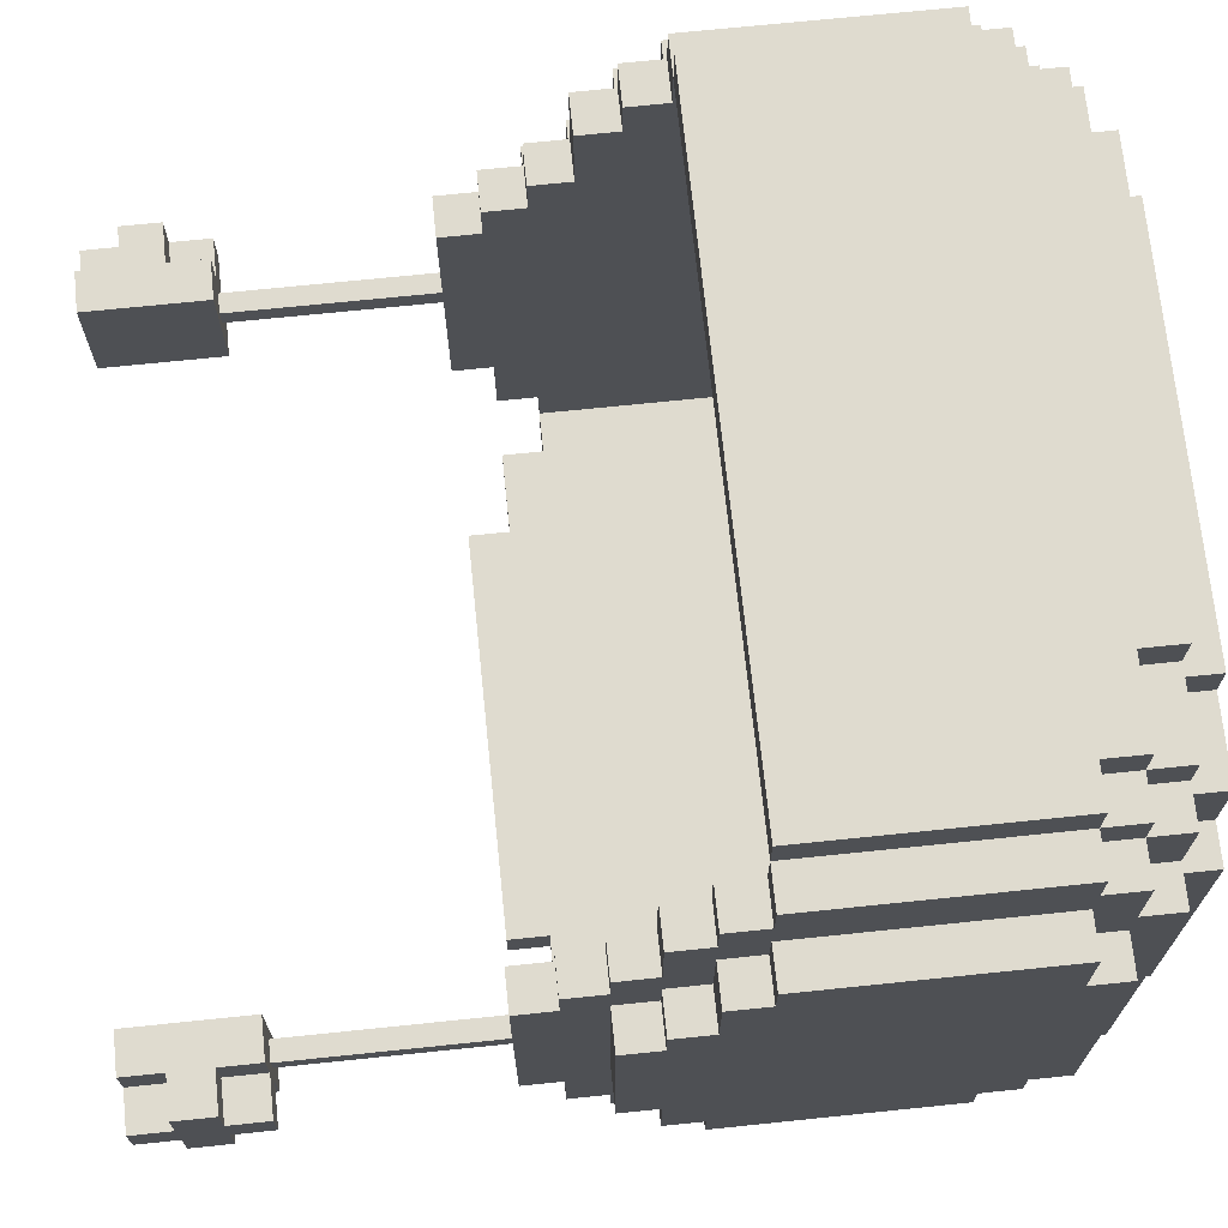
<metadata>
{"format":"obj","ext":"obj","renderer":"f3d","projection":"perspective","resolution":1024,"background":"white","views":[{"elev":70.4,"azim":84.1,"up":"+Z"}]}
</metadata>
<code>
v -5.25 -1.407 -0.5125
v -5.25 -1.407 -1.038
v -5.25 -0.8818 0.0125
v -5.25 -0.8818 -0.5125
v -5.25 3.843 1.062
v -4.725 9.093 3.688
v 4.725 -0.8818 -1.038
v -4.725 9.093 -3.662
v -4.2 8.568 -3.662
v 4.2 3.318 -3.662
v -4.725 3.843 -4.188
v -5.25 4.893 2.638
v -5.25 4.893 1.587
v 5.25 -0.3568 -1.038
v 4.725 9.093 -3.138
v -4.725 8.568 -4.188
v 4.2 -0.8818 -1.562
v -3.15 9.618 -4.188
v -2.625 10.14 -4.188
v 4.2 3.843 -4.188
v 4.725 8.568 -3.138
v -5.25 4.893 -3.662
v -5.25 5.418 3.162
v -5.25 5.418 2.638
v 4.725 4.368 -3.138
v -4.2 8.568 -4.713
v 4.2 9.093 -3.138
v -4.725 3.318 1.587
v 2.625 9.618 3.688
v 4.725 -0.3568 -1.562
v -4.725 9.093 -3.138
v -3.15 9.618 -4.713
v -2.625 2.793 -4.713
v -2.625 3.318 -4.713
v -2.625 9.093 -4.713
v -3.675 3.843 -5.238
v 4.725 -0.8818 -1.562
v 4.2 8.568 3.688
v -3.675 9.618 2.112
v -4.725 -1.407 -1.038
v 4.2 6.993 4.213
v -3.675 9.093 3.688
v -4.2 9.618 2.638
v -4.2 3.318 -3.662
v -3.675 8.568 -4.713
v -5.25 8.568 -2.612
v -5.25 8.568 3.162
v -2.625 8.568 -5.238
v -4.725 9.618 -2.612
v 5.25 0.1682 -0.5125
v -3.675 9.618 -3.662
v -2.625 9.618 -4.188
v 5.25 -0.3568 0.0125
v 5.25 -0.8818 -0.5125
v 2.625 9.618 -3.662
v 2.625 10.14 -3.662
v 3.675 9.618 -3.662
v 4.725 3.318 -3.662
v 4.2 4.368 3.162
v 4.2 9.618 -3.138
v 4.725 8.568 -3.662
v 4.725 9.093 -3.662
v 3.15 9.093 -4.188
v 4.725 0.1682 0.0125
v 4.2 -1.407 0.0125
v -4.725 -0.3568 0.0125
v 4.2 2.793 1.062
v -5.25 4.368 1.062
v 5.25 4.893 1.587
v 5.25 4.368 1.587
v 4.725 3.843 1.587
v 4.2 3.318 1.062
v 2.625 9.618 -4.188
v -4.725 5.418 4.213
v 4.725 9.093 3.688
v 4.2 9.093 3.688
v 4.2 9.618 -4.188
v 4.725 8.568 -4.188
v -5.25 -0.8818 -1.562
v 3.675 8.568 4.213
v 5.25 4.893 -3.662
v 4.2 3.843 1.587
v 4.2 3.318 1.587
v -4.725 -1.407 0.0125
v 2.625 9.618 3.162
v -2.625 9.618 3.162
v -2.1 3.843 -4.713
v -2.625 9.618 -3.662
v -5.25 8.568 2.112
v -4.2 8.568 4.738
v -3.675 10.14 3.162
v -4.2 3.843 1.587
v -4.725 4.368 1.587
v 2.1 3.318 -4.713
v -5.25 4.368 1.587
v 4.2 0.1682 -1.038
v 2.625 2.793 -4.713
v -5.25 9.093 2.112
v -5.25 0.1682 -0.5125
v 4.2 0.1682 0.0125
v -2.1 3.318 -5.238
v -5.25 9.093 -2.612
v -4.725 -0.8818 0.0125
v -4.725 -0.8818 -0.5125
v -4.725 -0.8818 -1.038
v -4.725 -0.8818 -1.562
v -4.725 -0.3568 -1.562
v -4.725 0.1682 -0.5125
v -4.725 0.1682 -1.038
v -4.725 2.793 1.062
v 4.331 2.793 -0.6438
v 4.331 0.1682 -0.9062
v -4.725 3.318 1.062
v 2.625 8.568 -4.713
v 4.725 8.568 3.162
v 3.675 3.318 -4.713
v 3.675 3.843 -4.713
v -4.725 4.368 3.162
v -3.15 9.093 -4.188
v -4.725 3.843 2.112
v -4.2 3.843 -3.662
v -4.725 9.093 2.638
v -4.725 3.843 -2.088
v -4.725 9.618 2.638
v -4.725 4.368 1.062
v -4.725 4.368 -2.088
v -2.625 10.14 -3.662
v -4.725 5.418 3.688
v -4.725 5.418 3.162
v -5.25 -0.8818 -1.038
v -3.675 9.093 4.213
v -4.725 3.843 -3.662
v -5.25 8.568 -3.138
v -2.625 9.093 4.738
v -5.25 8.043 -3.138
v -5.25 4.893 -3.138
v 4.2 9.093 -4.713
v -4.2 9.618 -3.138
v -5.25 4.368 -3.138
v -2.625 9.093 4.213
v -4.725 9.618 -3.138
v -4.725 8.043 -3.138
v -4.725 8.043 -3.662
v -4.725 8.568 4.213
v -4.725 8.568 3.688
v -4.725 8.568 3.162
v -3.675 8.568 4.213
v -4.725 8.568 2.112
v -4.725 8.568 -2.612
v -4.725 8.568 -3.138
v -4.725 8.568 -3.662
v -3.675 9.618 -2.612
v -4.725 5.418 2.638
v 4.725 3.843 1.062
v -4.725 3.843 1.062
v -4.2 3.843 -4.188
v -4.2 3.843 -4.713
v -4.2 0.1682 -1.562
v -4.2 -1.407 -1.562
v -4.2 5.418 4.738
v 5.25 8.568 -2.612
v -4.725 3.318 -3.662
v 3.675 3.843 -4.188
v 4.2 9.618 -2.612
v 4.725 2.793 -2.612
v 4.2 3.318 -2.612
v -4.2 8.568 -4.188
v -4.2 9.093 4.213
v -4.2 9.093 3.688
v 4.725 9.618 -3.138
v -4.2 9.093 -3.138
v -4.2 9.093 -3.662
v -4.2 9.093 -4.188
v -4.2 9.093 -4.713
v -4.2 9.618 3.688
v -4.2 9.618 2.112
v -4.725 3.843 1.587
v 4.725 3.843 2.112
v 4.2 9.618 2.638
v -4.2 9.618 -2.612
v 4.2 3.843 2.112
v 2.1 3.318 -5.238
v -4.2 10.14 -2.612
v -3.675 3.318 -4.188
v -4.725 0.1682 -1.562
v -4.725 3.318 -2.612
v -4.725 2.793 -2.612
v -5.25 4.368 -2.088
v -3.675 9.618 3.688
v -3.675 9.618 3.162
v 4.725 9.093 2.638
v -3.675 10.14 -2.612
v 5.25 -0.3568 -0.5125
v -2.625 2.793 -4.188
v -2.625 9.093 -5.238
v -2.625 9.618 4.213
v -2.625 9.618 3.688
v -2.625 10.14 3.688
v -2.625 10.14 3.162
v -2.1 3.843 -5.238
v 4.2 4.368 2.112
v 4.331 2.793 -0.9062
v -4.725 0.1682 0.0125
v -4.2 8.568 3.688
v 4.2 9.618 3.688
v -3.675 9.618 4.213
v 4.725 3.318 1.062
v -4.725 -0.3568 -0.5125
v 4.725 9.618 2.638
v 5.25 4.893 -3.138
v 4.2 8.568 4.213
v 3.675 9.618 -2.612
v -4.725 9.093 -2.612
v -4.2 9.618 -4.188
v 4.2 9.618 -3.662
v -4.2 5.418 4.213
v 4.2 4.893 3.688
v 4.2 4.893 3.162
v 4.725 -0.3568 -1.038
v -4.2 9.093 2.638
v 4.2 5.418 3.688
v 5.25 9.093 2.112
v -5.25 -0.3568 -1.038
v 4.725 -0.3568 0.0125
v -4.2 -1.407 0.0125
v -3.675 3.843 -4.188
v 4.725 3.843 -2.088
v -4.725 4.893 2.638
v 2.625 10.14 3.688
v 4.725 3.843 -3.662
v 3.675 10.14 3.162
v 5.25 8.568 3.162
v -3.675 3.318 -4.713
v 4.594 2.793 -0.6438
v 4.594 0.1682 -0.9062
v -4.2 2.793 -2.612
v -4.2 3.318 1.587
v -4.2 3.318 1.062
v 2.1 3.843 -4.713
v 4.2 3.843 -4.713
v -4.2 4.368 3.162
v -2.625 3.318 -4.188
v -4.2 4.368 2.112
v 5.25 4.368 -2.088
v -4.2 3.318 -2.612
v -4.331 0.1682 -0.6438
v 4.725 3.318 -2.612
v 5.25 4.368 -3.138
v 5.25 4.893 2.638
v -4.725 4.893 3.688
v 3.675 10.14 2.112
v 4.2 10.14 2.112
v 4.725 4.893 1.587
v -4.2 4.893 3.688
v -4.2 4.893 3.162
v 4.725 4.893 -3.138
v 4.725 4.893 -3.662
v -4.2 8.568 4.213
v -4.2 5.418 3.688
v 5.25 5.418 3.162
v 5.25 5.418 2.638
v 2.1 3.843 -5.238
v -5.25 3.843 -2.088
v -4.2 6.993 4.213
v 3.675 9.618 2.112
v 4.725 0.1682 -1.562
v 2.625 3.318 -4.713
v 2.625 8.568 -5.238
v 2.625 9.093 4.213
v 2.625 9.093 -4.713
v 2.625 9.093 -5.238
v 2.625 9.618 4.738
v 2.625 9.618 4.213
v 2.625 10.14 3.162
v 2.625 10.14 -4.188
v 3.15 9.093 -4.713
v 3.15 9.618 -4.713
v 3.675 3.318 -4.188
v -3.675 9.093 4.738
v -3.675 8.568 4.738
v 3.675 8.568 -5.238
v -4.725 4.893 -3.662
v 4.2 3.843 -3.662
v -3.675 8.568 -5.238
v -5.25 -0.3568 0.0125
v 3.675 8.568 4.738
v 3.675 9.093 4.738
v 3.675 9.093 4.213
v 3.675 9.093 3.688
v 3.675 9.618 4.213
v 3.675 9.618 3.688
v 3.675 10.14 -2.612
v -3.675 3.843 -4.713
v 3.675 10.14 -3.662
v 3.675 8.568 -4.713
v 4.2 5.418 4.213
v -3.675 10.14 -3.662
v -4.725 4.368 2.112
v 4.2 9.093 -3.662
v -4.725 4.893 -3.138
v -4.725 4.893 1.587
v 4.2 2.793 -2.612
v 4.2 8.568 4.738
v -2.625 8.568 -4.713
v 4.2 9.093 4.213
v 4.2 9.093 2.638
v 4.2 9.093 -4.188
v 4.2 9.618 2.112
v -3.15 9.093 -4.713
v 5.25 8.043 -3.662
v 4.725 8.043 -3.662
v -5.25 8.043 -3.662
v 5.25 8.043 -3.138
v 4.2 0.1682 -1.562
v 4.725 0.1685 -1.036
v 4.2 -1.407 -1.562
v -4.2 0.1682 -1.038
v 4.2 10.14 -2.612
v 4.725 -1.407 0.0125
v 4.725 -1.407 -0.5125
v 4.725 -1.407 -1.038
v 4.725 -0.8818 -0.5125
v 4.725 2.793 1.062
v 3.675 9.618 3.162
v 4.331 0.1682 -0.6438
v 4.594 0.1682 -0.6438
v -4.725 9.093 2.112
v 5.25 9.093 -2.612
v 4.2 6.993 -4.188
v 4.725 8.043 -3.138
v 4.725 8.568 -2.612
v 4.2 8.568 -3.662
v 4.725 9.093 2.112
v 3.675 3.843 -5.238
v -3.675 10.14 2.112
v 3.15 9.618 -4.188
v 4.725 5.418 3.688
v 4.2 8.568 -4.188
v 4.725 3.843 -4.188
v 4.725 4.368 3.162
v 4.725 4.368 2.112
v 4.725 4.368 1.587
v 4.725 4.368 1.062
v 4.725 4.368 -2.088
v -4.331 0.1682 -0.9062
v -5.25 0.1682 -1.038
v 4.725 5.418 4.213
v 4.725 4.893 3.688
v 4.725 4.893 3.162
v 4.725 4.893 2.638
v -4.725 4.368 -3.138
v 5.25 8.568 2.112
v 4.725 5.418 3.162
v 4.725 5.418 2.638
v 4.2 5.418 4.738
v -4.2 10.14 2.112
v 2.625 9.093 4.738
v -4.2 3.843 2.112
v 5.25 -1.407 -1.038
v 4.594 2.793 -0.9062
v 5.25 8.568 -3.138
v 4.725 -1.407 -1.562
v -4.725 -1.407 -1.562
v -2.625 9.618 4.738
v 4.725 -0.8818 0.0125
v -4.725 -1.407 -0.5125
v -4.2 6.993 -4.188
v 5.25 -0.8818 0.0125
v 4.725 8.568 4.213
v 4.725 8.568 3.688
v 4.725 8.568 2.112
v 4.725 0.1682 -0.5125
v 4.2 0.1682 -0.5125
v -4.2 0.1682 -0.5125
v -4.2 0.1682 0.0125
v 5.25 -0.3568 -1.562
v -5.25 -0.3568 -1.562
v -4.725 -0.3568 -1.038
v 4.725 -0.3568 -0.5125
v -5.25 -0.3568 -0.5125
v -4.725 4.893 3.162
v 2.625 2.793 -4.188
v 5.25 -1.407 -0.5125
v 5.25 0.1682 -1.038
v 5.25 3.843 1.062
v 2.625 3.318 -4.188
v 5.25 3.843 -2.088
v 5.25 4.368 1.062
v 5.25 -0.8818 -1.038
v 5.25 -0.8818 -1.562
v -4.2 2.793 1.062
v 4.725 9.093 -2.612
v 4.725 3.318 1.587
v -2.1 3.318 -4.713
v -4.594 0.1682 -0.6438
v -4.594 0.1682 -0.9062
v -4.594 2.793 -0.6438
v -4.594 2.793 -0.9062
v -4.331 2.793 -0.6438
v -4.331 2.793 -0.9062
o Creeper_hat
f 247 230 25
f 248 244 344
f 210 69 244
f 246 374 317
f 112 96 373
f 234 323 67
f 399 391 110
f 227 207 323
f 166 302 67
f 391 236 245
f 113 177 155
f 286 287 357
f 41 296 347
f 375 203 66
f 224 64 100
f 226 184 242
f 107 185 158
f 376 390 37
f 339 20 329
f 277 270 35
f 267 239 117
f 268 281 334
f 215 77 336
f 274 231 251
f 225 84 366
f 316 362 321
f 221 296 41
f 121 156 367
f 299 332 338
f 41 211 303
f 170 209 392
f 383 359 389
f 210 81 310
f 99 346 223
f 89 98 102
f 124 49 327
f 173 174 26
f 327 213 102
f 212 57 294
f 199 91 190
f 58 247 166
f 334 281 295
f 304 48 284
f 214 18 119
f 173 119 309
f 69 249 350
f 336 77 307
f 114 295 281
f 63 307 137
f 44 245 186
f 196 206 131
f 279 134 140
f 232 352 371
f 367 329 41
f 21 361 313
f 75 191 306
f 76 306 179
f 231 274 85
f 324 265 251
f 290 273 269
f 357 287 288
f 229 198 197
f 260 232 115
f 264 41 296
f 222 328 392
f 308 164 318
f 257 311 310
f 387 385 154
f 216 296 355
f 36 200 87
f 262 334 117
f 33 97 382
f 101 182 94
f 35 270 271
f 19 275 73
f 297 127 88
f 192 297 51
f 301 228 12
f 243 241 118
f 123 155 5
f 216 258 144
f 129 146 47
f 258 216 160
f 169 220 122
f 175 43 220
f 146 148 89
f 91 335 39
f 356 183 180
f 22 312 143
f 11 16 167
f 284 36 293
f 131 168 258
f 169 6 145
f 189 175 169
f 153 129 23
f 104 103 3
f 106 105 130
f 153 24 12
f 43 124 122
f 327 98 89
f 335 356 176
f 301 13 95
f 125 68 5
f 34 242 184
f 104 4 1
f 108 99 380
f 125 93 95
f 351 126 188
f 282 300 136
f 378 107 377
f 108 109 346
f 142 143 312
f 149 150 133
f 9 167 16
f 171 172 8
f 130 105 40
f 346 109 378
f 188 126 123
f 102 213 149
f 183 192 152
f 136 300 351
f 133 150 142
f 141 138 171
f 8 172 9
f 66 208 380
f 375 374 108
f 64 372 373
f 280 147 258
f 258 204 145
f 131 42 169
f 104 366 84
f 106 363 40
f 108 208 66
f 185 107 378
f 169 204 258
f 293 233 184
f 131 147 280
f 189 42 131
f 32 309 119
f 34 33 194
f 195 48 304
f 196 140 134
f 199 86 197
f 19 52 88
f 200 101 394
f 53 193 379
f 303 211 80
f 369 370 38
f 305 76 289
f 182 262 239
f 97 267 386
f 268 271 270
f 269 273 272
f 85 274 229
f 73 275 56
f 276 277 336
f 116 117 163
f 80 288 287
f 289 291 290
f 38 76 305
f 305 288 80
f 259 128 250
f 259 216 74
f 347 296 221
f 261 260 353
f 205 291 289
f 337 221 217
f 75 76 38
f 54 368 365
f 390 389 7
f 255 381 118
f 349 218 59
f 283 230 58
f 209 179 306
f 261 354 350
f 320 322 365
f 243 298 120
f 362 37 7
f 252 251 265
f 379 372 64
f 341 201 181
f 30 266 315
f 222 333 371
f 238 237 28
f 92 177 28
f 71 82 83
f 207 393 83
f 69 253 342
f 238 113 110
f 207 72 67
f 388 343 154
f 116 278 386
f 399 397 395
f 234 111 325
f 341 340 59
f 54 322 320
f 50 372 379
f 388 70 342
f 92 358 120
f 71 178 181
f 255 254 250
f 349 348 217
f 81 210 256
f 56 294 57
f 299 62 61
f 156 121 132
f 339 230 283
f 14 376 30
f 293 226 156
f 240 20 163
f 50 384 315
f 317 158 185
f 315 266 314
f 313 310 311
f 161 361 21
f 61 78 338
f 15 62 299
f 398 400 345
f 202 360 235
f 7 389 359
f 315 384 14
f 344 244 387
f 186 245 236
f 292 318 164
f 166 247 165
f 392 328 161
f 132 121 44
f 60 170 15
f 256 210 248
f 364 134 357
f 355 303 286
f 357 160 355
f 280 90 160
f 134 279 280
f 134 280 160
f 41 347 369
f 225 375 103
f 103 66 285
f 100 65 365
f 368 53 224
f 319 365 65
f 242 194 382
f 367 156 226
f 367 242 386
f 163 20 329
f 386 278 163
f 367 226 242
f 386 163 329
f 377 107 106
f 106 158 159
f 314 266 30
f 30 37 17
f 17 37 362
f 78 339 329
f 270 277 276
f 295 114 276
f 295 137 240
f 309 32 35
f 174 309 45
f 157 26 45
f 304 45 309
f 267 97 94
f 394 94 97
f 394 33 34
f 293 87 34
f 101 200 262
f 262 48 268
f 271 268 48
f 48 200 36
f 200 48 262
f 49 180 138
f 214 138 51
f 51 88 18
f 52 32 18
f 277 32 73
f 57 60 215
f 164 170 60
f 170 164 308
f 179 209 308
f 324 205 179
f 324 85 291
f 29 290 291
f 29 197 273
f 272 273 196
f 189 206 196
f 190 43 175
f 176 124 43
f 176 180 49
f 43 190 39
f 190 189 197
f 164 60 57
f 73 55 57
f 52 73 32
f 152 51 138
f 197 189 196
f 336 73 57
f 198 229 274
f 274 292 199
f 199 56 335
f 335 127 192
f 192 183 356
f 127 297 192
f 19 127 56
f 56 199 292
f 292 251 252
f 56 127 335
f 159 225 40
f 40 366 1
f 320 321 359
f 65 316 320
f 218 217 221
f 201 59 218
f 201 329 82
f 82 329 72
f 111 202 112
f 65 100 373
f 17 316 65
f 17 65 96
f 283 10 166
f 329 20 283
f 41 329 201
f 201 218 221
f 173 26 167
f 243 367 264
f 245 44 121
f 400 399 246
f 317 225 159
f 374 375 225
f 238 367 92
f 92 367 243
f 255 241 243
f 259 254 255
f 264 216 259
f 259 255 243
f 137 338 329
f 27 299 215
f 307 77 215
f 137 307 338
f 329 20 240
f 299 338 307
f 41 303 355
f 61 62 15
f 257 78 61
f 339 78 257
f 247 58 230
f 235 360 234
f 207 227 154
f 154 343 71
f 71 342 341
f 340 341 350
f 350 354 349
f 349 353 337
f 337 115 370
f 370 369 347
f 115 191 75
f 333 209 191
f 333 392 209
f 191 115 371
f 337 353 115
f 349 354 353
f 253 350 341
f 71 343 342
f 257 256 25
f 311 61 21
f 392 331 21
f 15 392 21
f 230 257 25
f 376 14 389
f 368 54 193
f 193 14 384
f 54 389 14
f 244 69 388
f 388 385 387
f 69 70 388
f 69 352 261
f 261 352 232
f 328 222 352
f 352 69 161
f 161 69 313
f 313 69 210
f 79 130 223
f 285 380 4
f 4 130 2
f 380 223 130
f 22 136 135
f 135 68 46
f 46 24 89
f 47 89 24
f 24 46 13
f 13 46 68
f 68 135 188
f 188 263 5
f 136 139 188
f 145 6 122
f 144 145 128
f 381 250 128
f 298 118 381
f 177 120 298
f 113 28 177
f 397 398 396
f 186 351 132
f 11 132 282
f 16 11 143
f 31 8 151
f 31 213 49
f 150 149 213
f 150 151 143
f 282 132 351
f 123 126 351
f 93 125 155
f 228 301 93
f 228 381 129
f 146 129 145
f 327 148 146
f 213 327 49
f 128 145 129
f 31 151 150
f 177 298 93
f 122 327 146
f 298 381 228
f 156 167 26
f 172 214 173
f 138 214 172
f 167 9 172
f 103 375 66
f 106 107 158
f 30 376 37
f 32 277 35
f 116 267 117
f 292 274 251
f 40 225 366
f 320 316 321
f 111 234 67
f 15 170 392
f 54 383 389
f 380 99 223
f 122 124 327
f 98 327 102
f 292 212 294
f 86 199 190
f 10 58 166
f 117 334 295
f 45 304 284
f 173 214 119
f 174 173 309
f 253 69 350
f 63 336 307
f 268 114 281
f 276 63 137
f 162 44 186
f 140 196 131
f 131 279 140
f 115 232 371
f 264 367 41
f 330 21 313
f 76 75 306
f 205 76 179
f 324 231 85
f 231 324 251
f 288 290 269
f 269 357 288
f 29 229 197
f 353 260 115
f 216 264 296
f 333 222 392
f 252 308 318
f 81 257 310
f 227 387 154
f 160 216 355
f 293 36 87
f 239 262 117
f 194 33 382
f 394 101 94
f 195 35 271
f 52 19 73
f 51 297 88
f 152 192 51
f 13 301 12
f 298 243 118
f 263 123 5
f 74 216 144
f 23 129 47
f 90 258 160
f 6 169 122
f 169 175 220
f 47 146 89
f 190 91 39
f 176 356 180
f 282 22 143
f 156 11 167
f 45 284 293
f 147 131 258
f 204 169 145
f 42 189 169
f 24 153 23
f 4 104 3
f 79 106 130
f 228 153 12
f 220 43 122
f 148 327 89
f 39 335 176
f 93 301 95
f 155 125 5
f 233 34 184
f 366 104 1
f 208 108 380
f 68 125 95
f 139 351 188
f 22 282 136
f 223 378 377
f 99 108 346
f 135 142 312
f 46 149 133
f 151 9 16
f 31 171 8
f 2 130 40
f 223 346 378
f 263 188 123
f 46 102 149
f 180 183 152
f 139 136 351
f 135 133 142
f 31 141 171
f 151 8 9
f 285 66 380
f 203 375 108
f 100 64 373
f 90 280 258
f 144 258 145
f 168 131 169
f 103 104 84
f 105 106 40
f 203 108 66
f 109 185 378
f 168 169 258
f 226 293 184
f 279 131 280
f 206 189 131
f 18 32 119
f 242 34 194
f 35 195 304
f 364 196 134
f 198 199 197
f 127 19 88
f 87 200 394
f 224 53 379
f 286 303 80
f 211 369 38
f 288 305 289
f 94 182 239
f 382 97 386
f 114 268 270
f 357 269 272
f 29 85 229
f 55 73 56
f 63 276 336
f 278 116 163
f 286 80 287
f 288 289 290
f 211 38 305
f 211 305 80
f 254 259 250
f 128 259 74
f 337 347 221
f 354 261 353
f 76 205 289
f 348 337 217
f 370 75 38
f 322 54 365
f 37 390 7
f 241 255 118
f 340 349 59
f 10 283 58
f 191 209 306
f 249 261 350
f 319 320 365
f 358 243 120
f 321 362 7
f 308 252 265
f 224 379 64
f 178 341 181
f 219 30 315
f 352 222 371
f 113 238 28
f 237 92 28
f 393 71 83
f 72 207 83
f 70 69 342
f 391 238 110
f 323 207 67
f 385 388 154
f 267 116 386
f 246 399 395
f 326 234 325
f 201 341 59
f 383 54 320
f 193 50 379
f 343 388 342
f 177 92 120
f 82 71 181
f 381 255 250
f 218 349 217
f 257 81 256
f 55 56 57
f 332 299 61
f 11 156 132
f 20 339 283
f 219 14 30
f 157 293 156
f 117 240 163
f 372 50 315
f 109 317 185
f 96 315 314
f 330 313 311
f 331 161 21
f 332 61 338
f 27 15 299
f 396 398 345
f 112 202 235
f 321 7 359
f 219 315 14
f 227 344 387
f 187 186 236
f 212 292 164
f 302 166 165
f 331 392 161
f 162 132 44
f 27 60 15
f 25 256 248
f 272 364 357
f 286 357 355
f 357 134 160
f 211 41 369
f 84 225 103
f 3 103 285
f 224 100 365
f 365 368 224
f 386 242 382
f 329 367 386
f 79 377 106
f 363 106 159
f 314 30 17
f 316 17 362
f 338 78 329
f 114 270 276
f 137 295 276
f 117 295 240
f 304 309 35
f 26 174 45
f 293 157 45
f 239 267 94
f 33 394 97
f 87 394 34
f 233 293 34
f 182 101 262
f 334 262 268
f 195 271 48
f 284 48 36
f 141 49 138
f 214 51 18
f 88 52 18
f 336 277 73
f 209 170 308
f 265 179 308
f 265 324 179
f 205 324 291
f 85 29 291
f 290 29 273
f 364 272 196
f 189 190 175
f 39 176 43
f 124 176 49
f 86 190 197
f 212 164 57
f 180 152 138
f 273 197 196
f 215 336 57
f 198 274 199
f 91 199 335
f 356 335 192
f 275 19 56
f 294 56 292
f 318 292 252
f 363 159 40
f 2 40 1
f 383 320 359
f 319 65 320
f 181 201 82
f 83 82 72
f 325 111 112
f 96 65 373
f 314 17 96
f 41 201 221
f 172 173 167
f 397 399 110
f 345 400 246
f 158 317 159
f 317 374 225
f 237 238 92
f 358 92 243
f 264 259 243
f 240 137 329
f 60 27 215
f 215 299 307
f 296 41 355
f 311 257 61
f 230 339 257
f 326 235 234
f 393 207 154
f 393 154 71
f 178 71 341
f 340 350 349
f 348 349 337
f 347 337 370
f 370 115 75
f 371 333 191
f 342 253 341
f 110 113 187
f 330 311 21
f 61 15 21
f 345 246 317
f 390 376 389
f 53 368 193
f 50 193 384
f 193 54 14
f 325 112 373
f 387 244 388
f 249 69 261
f 260 261 232
f 328 352 161
f 361 161 313
f 310 313 210
f 377 79 223
f 3 285 4
f 1 4 2
f 4 380 130
f 312 22 135
f 133 135 46
f 102 46 89
f 23 47 24
f 12 24 13
f 95 13 68
f 5 68 188
f 135 136 188
f 74 144 128
f 395 397 396
f 162 186 132
f 143 11 282
f 151 16 143
f 141 31 49
f 142 150 143
f 300 282 351
f 153 228 129
f 381 128 129
f 213 31 150
f 155 177 93
f 145 122 146
f 93 298 228
f 157 156 26
f 171 138 172
f 317 109 396
f 108 374 246
f 396 109 108
f 235 315 96
f 326 372 315
f 326 325 373
f 234 360 165
f 202 302 165
f 202 111 67
f 399 400 236
f 398 187 236
f 398 397 110
f 165 247 227
f 283 166 329
f 72 329 166
f 245 367 238
f 121 367 245
f 123 186 113
f 113 186 187
f 123 351 186
f 345 317 396
f 395 108 246
f 395 396 108
f 112 235 96
f 235 326 315
f 372 326 373
f 323 234 165
f 360 202 165
f 302 202 67
f 391 399 236
f 400 398 236
f 187 398 110
f 323 165 227
f 67 72 166
f 391 245 238
f 155 123 113
f 25 248 344
f 248 210 244
f 227 247 25
f 344 227 25

</code>
